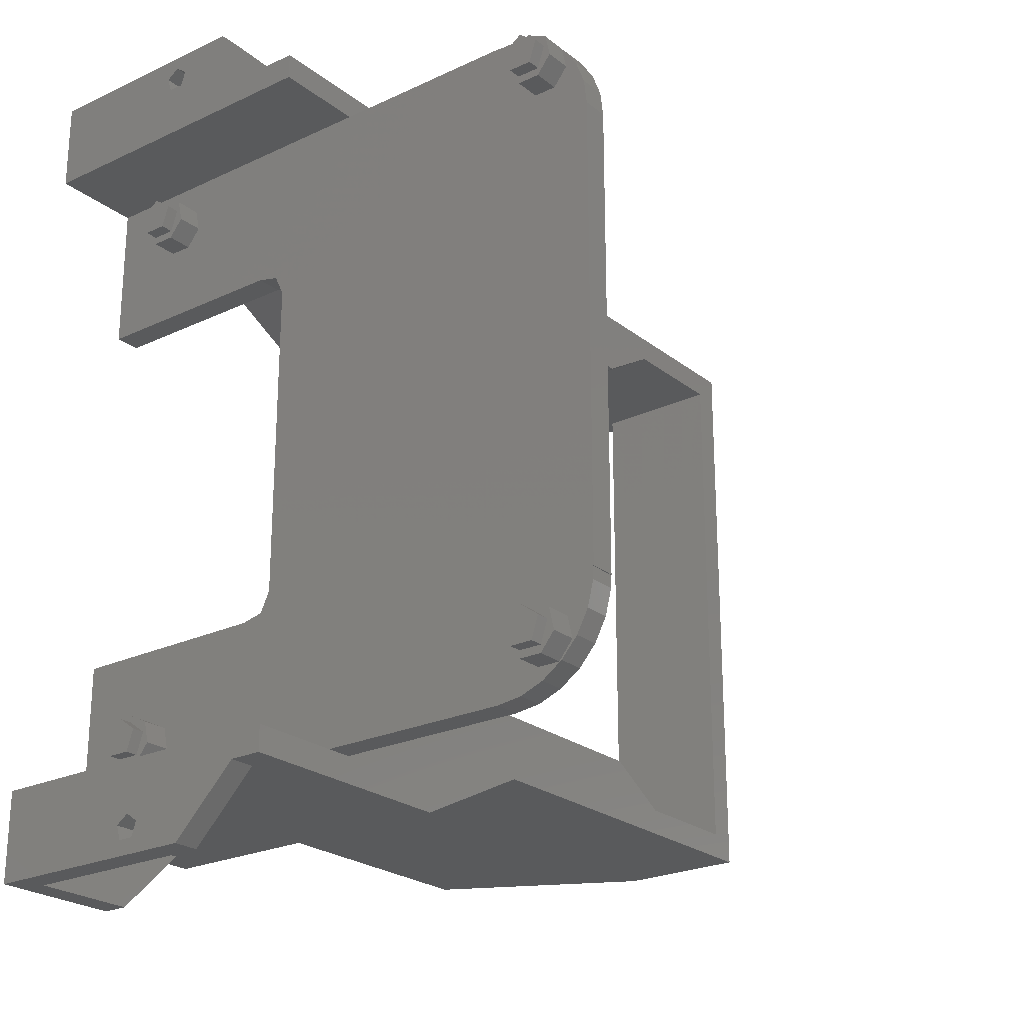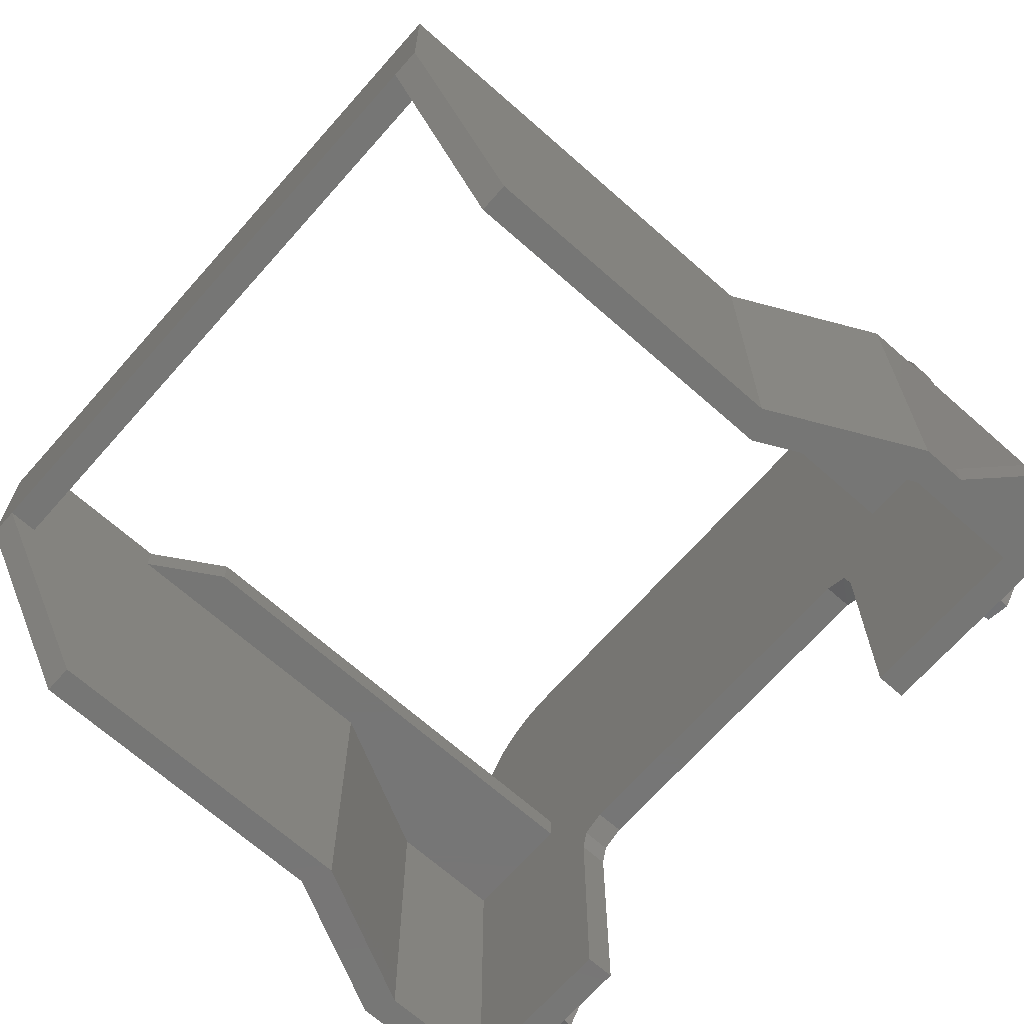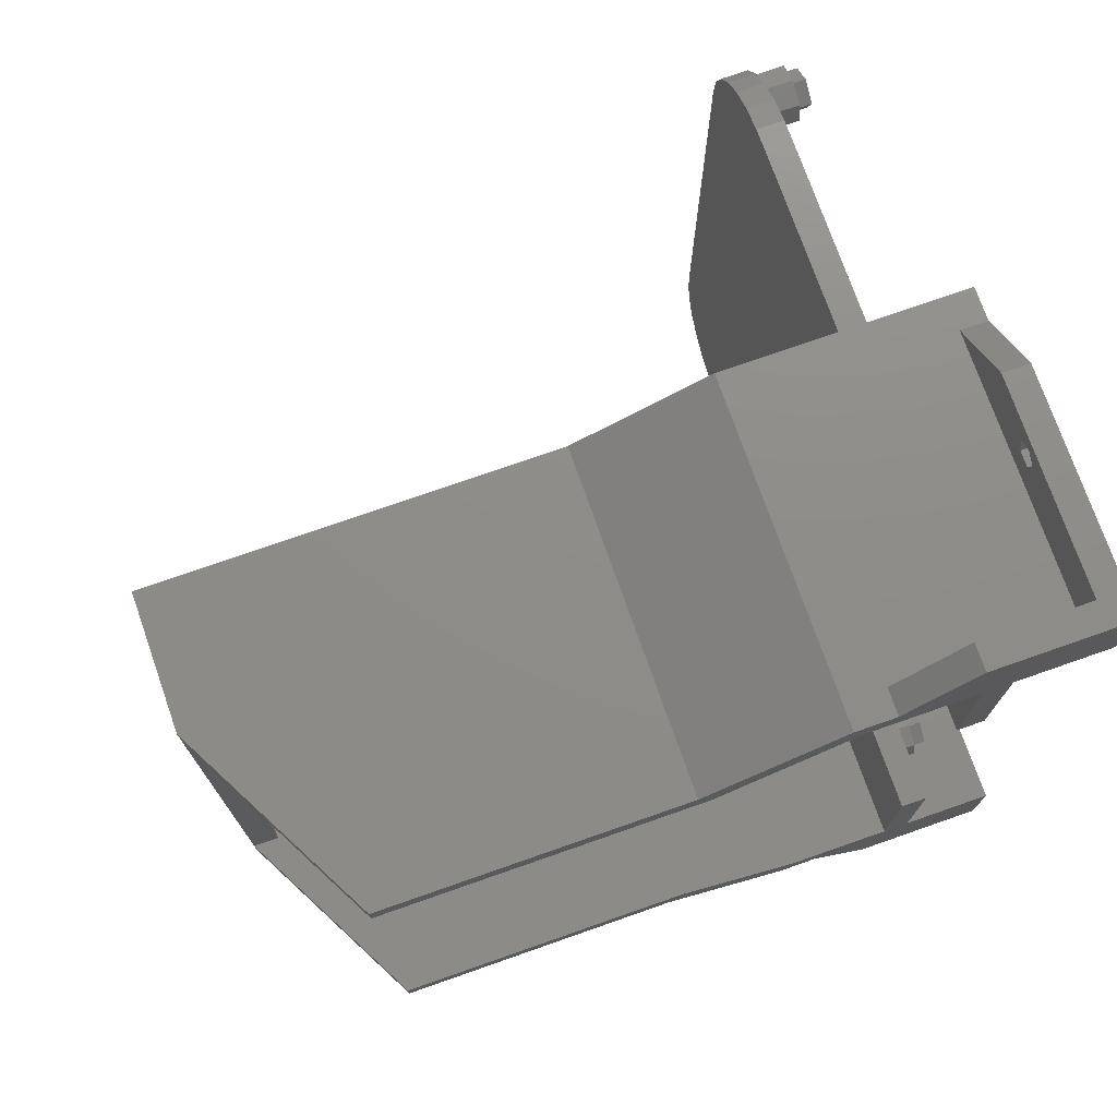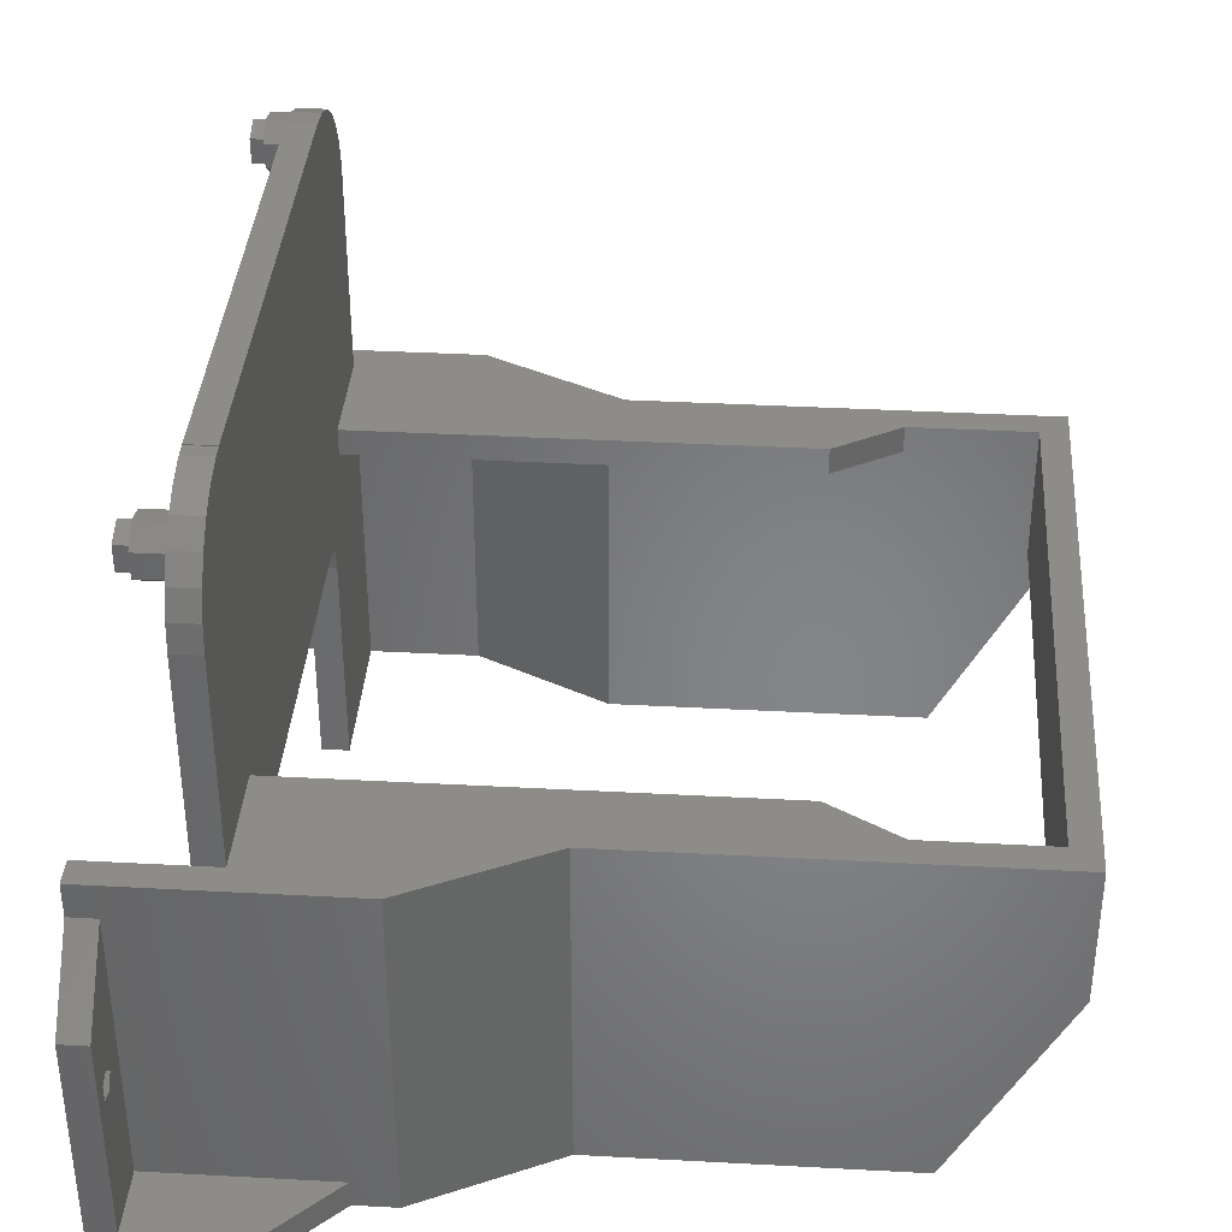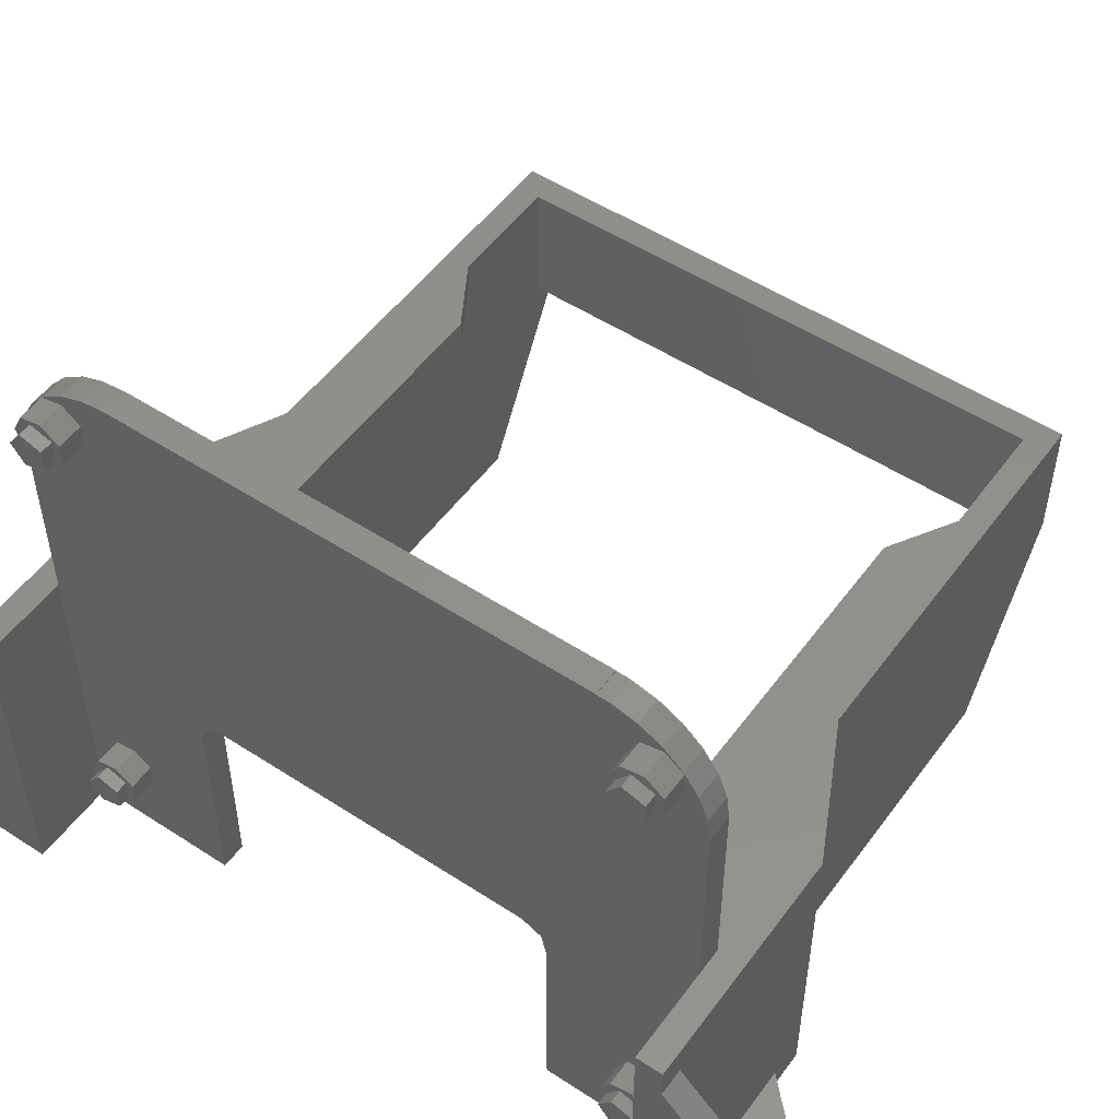
<metadata>
{"format":"stl","ext":"stl","renderer":"f3d","projection":"perspective","resolution":1024,"background":"white","views":[{"elev":-23.8,"azim":-52.0,"up":"+Y"},{"elev":-68.5,"azim":138.5,"up":"+Z"},{"elev":74.4,"azim":160.7,"up":"+Y"},{"elev":37.2,"azim":4.0,"up":"+Z"},{"elev":51.9,"azim":-54.8,"up":"+Z"}]}
</metadata>
<code>
# stl→obj: 266 verts, 540 faces
v -42 28 25
v -33 26 25
v -24 28 25
v -35 26 25
v -42 26 25
v 14 23 25
v 5 21 25
v 14 21 25
v -14 23 25
v 2.776e-15 18 25
v -33 18 25
v -14 -23 6.217e-15
v 8 -21 -3.553e-15
v 8 -23 -3.553e-15
v -15 -21 6.661e-15
v -24 -28 1.066e-14
v -25 -26 1.11e-14
v -27 -28 1.199e-14
v -33 -26 1.465e-14
v -35 -26 1.554e-14
v -42 -28 1.865e-14
v -42 -26 1.865e-14
v 8 21 -3.553e-15
v -14 23 6.217e-15
v 8 23 -3.553e-15
v -15 21 6.661e-15
v -24 28 1.066e-14
v -25 26 1.11e-14
v -27 28 1.199e-14
v -33 26 1.465e-14
v -35 26 1.554e-14
v -42 28 1.865e-14
v -42 26 1.865e-14
v -35 26 40
v -33 26 40
v -25 26 23
v -33 26 23
v -35 26 7.772e-15
v -33 26 7.327e-15
v -40 28 22.5
v -27 28 2
v -42 28 22.5
v -40 28 2
v -42 28 2
v -42 28 1.155e-14
v -27 28 4.885e-15
v 16 23 15
v 16 23 25
v 5 21 23
v -15 21 23
v 14 21 15
v 16 21 15
v 5 -21 25
v 14 -23 25
v 14 -21 25
v -14 -23 25
v 2.776e-15 -18 25
v -33 -18 25
v -24 -28 25
v -33 -26 25
v -42 -28 25
v -35 -26 25
v -42 -26 25
v -25 -26 23
v -33 -26 23
v -33 -26 40
v -35 -26 40
v -35 -26 7.772e-15
v -33 -26 7.327e-15
v -40 -28 22.5
v -42 -28 22.5
v -27 -28 2
v -40 -28 2
v -42 -28 2
v -42 -28 1.155e-14
v -27 -28 4.885e-15
v 16 -23 15
v 16 -23 25
v 14 -21 15
v 16 -21 15
v 5 -21 23
v -15 -21 23
v -33 25.94 40
v -35 25.94 40
v -35 19.91 47.77
v -33 18 48
v -33 19.91 47.77
v -35 18 48
v -35 25.94 40.96
v -33 25.94 40.96
v -33 23.3 45.99
v -35 23.45 45.82
v -35 23.3 45.99
v -35 23.54 45.72
v -33 24.58 44.54
v -35 24.58 44.54
v -33 21.72 47.08
v -35 21.72 47.08
v -35 25.48 42.84
v -33 25.48 42.84
v -35 -18 47.94
v -33 -18 48
v -35 -18 48
v -33 -18 47.94
v -33 -25.77 41.91
v -35 -25.77 41.91
v -33 -18.96 47.94
v -35 -18.96 47.94
v -35 -22.54 46.58
v -33 -23.99 45.3
v -33 -22.54 46.58
v -35 -23.99 45.3
v -35 -25.08 43.72
v -33 -25.08 43.72
v -33 -20.84 47.48
v -35 -20.84 47.48
v -33 12.5 18.5
v -33 18 23
v -33 14.06 17.75
v -33 14.45 16.05
v -33 -12.5 18.5
v -33 -18 23
v -33 -14.06 17.75
v -33 -14.45 16.05
v -33 -14.45 7.327e-15
v -33 14.45 7.327e-15
v -35 -14.45 7.772e-15
v -35 14.45 7.772e-15
v -35 -22.7 8.7
v -35 -14.45 16.05
v -35 -21 8.314
v -35 -21 42.69
v -35 -20.25 44.25
v -35 -24.05 7.618
v -35 -20.25 6.75
v -35 -21 5.186
v -35 -24.05 5.882
v -35 -22.7 42.3
v -35 -24.05 43.38
v -35 -22.7 4.8
v -35 -24.05 45.12
v -35 21.8 8.7
v -35 23.5 8.314
v -35 23.5 42.69
v -35 24.25 44.25
v -35 14.45 16.05
v -35 12.5 18.5
v -35 14.06 17.75
v -35 20.45 7.618
v -35 21.8 42.3
v -35 21.8 4.8
v -35 24.25 6.75
v -35 23.5 5.186
v -35 20.45 5.882
v -35 20.45 43.38
v -35 20.45 45.12
v -35 -12.5 18.5
v -35 -14.06 17.75
v -35 21.8 46.2
v -35 -21 45.81
v -35 -22.7 46.2
v -35 23.5 45.81
v -37 -20.25 44.25
v -37 -21 42.69
v -37 -24.05 43.38
v -37 -24.05 45.12
v -37 -22.7 42.3
v -37 -22.7 46.2
v -37 -20.75 44.25
v -37 -21.79 42.82
v -37 -23.46 43.37
v -37 -23.46 45.13
v -37 -21 45.81
v -37 -21.79 45.68
v -38 -20.75 44.25
v -38 -21.79 42.82
v -38 -23.46 43.37
v -38 -23.46 45.13
v -38 -21.79 45.68
v -37 -20.25 6.75
v -37 -21 5.186
v -37 -24.05 5.882
v -37 -24.05 7.618
v -37 -22.7 4.8
v -37 -22.7 8.7
v -37 -20.75 6.75
v -37 -21.79 5.323
v -37 -23.46 5.868
v -37 -23.46 7.632
v -37 -21 8.314
v -37 -21.79 8.177
v -38 -20.75 6.75
v -38 -21.79 5.323
v -38 -23.46 5.868
v -38 -23.46 7.632
v -38 -21.79 8.177
v -37 24.25 44.25
v -37 23.5 42.69
v -37 20.45 43.38
v -37 20.45 45.12
v -37 21.8 42.3
v -37 21.8 46.2
v -37 23.75 44.25
v -37 22.71 42.82
v -37 21.04 43.37
v -37 21.04 45.13
v -37 23.5 45.81
v -37 22.71 45.68
v -38 23.75 44.25
v -38 22.71 42.82
v -38 21.04 43.37
v -38 21.04 45.13
v -38 22.71 45.68
v -37 24.25 6.75
v -37 23.5 5.186
v -37 20.45 5.882
v -37 20.45 7.618
v -37 21.8 4.8
v -37 21.8 8.7
v -37 23.75 6.75
v -37 22.71 5.323
v -37 21.04 5.868
v -37 21.04 7.632
v -37 23.5 8.314
v -37 22.71 8.177
v -38 23.75 6.75
v -38 22.71 5.323
v -38 21.04 5.868
v -38 21.04 7.632
v -38 22.71 8.177
v -42 33 1.155e-14
v -42 33 2
v -32 33 2
v -40 33 2
v -32 33 7.105e-15
v -42 33 17.5
v -40 33 17.5
v -32 -33 7.105e-15
v -42 -33 1.155e-14
v -42 -33 2
v -32 -33 2
v -40 -33 2
v -40 -33 17.5
v -42 -33 17.5
v -40 32 12.5
v -40 31.31 13.45
v -40 30.19 13.09
v -40 30.19 11.91
v -40 31.31 11.55
v -42 32 12.5
v -42 31.31 11.55
v -42 30.19 11.91
v -42 31.31 13.45
v -42 30.19 13.09
v -42 -30 12.5
v -42 -30.69 11.55
v -42 -31.81 11.91
v -42 -30.69 13.45
v -42 -31.81 13.09
v -40 -30 12.5
v -40 -30.69 13.45
v -40 -31.81 13.09
v -40 -30.69 11.55
v -40 -31.81 11.91
v 1.887e-15 18 23
v 1.887e-15 -18 23
f 1 2 3
f 2 1 4
f 4 1 5
f 6 7 8
f 9 7 6
f 9 10 7
f 11 3 2
f 3 11 9
f 9 11 10
f 12 13 14
f 12 15 13
f 16 15 12
f 16 17 15
f 18 17 16
f 18 19 17
f 18 20 19
f 21 20 18
f 20 21 22
f 23 24 25
f 26 24 23
f 26 27 24
f 28 27 26
f 28 29 27
f 30 29 28
f 31 29 30
f 32 31 33
f 31 32 29
f 2 34 35
f 34 2 4
f 30 36 37
f 36 30 28
f 30 38 31
f 38 30 39
f 33 4 5
f 4 33 31
f 33 1 32
f 1 33 5
f 3 40 1
f 3 41 40
f 27 41 3
f 41 27 29
f 1 40 42
f 40 41 43
f 1 42 44
f 1 44 32
f 45 29 32
f 29 45 46
f 9 27 3
f 27 9 24
f 47 6 48
f 6 47 9
f 25 9 47
f 9 25 24
f 26 49 50
f 49 26 23
f 49 23 51
f 51 23 52
f 49 8 7
f 8 49 51
f 28 50 36
f 50 28 26
f 53 54 55
f 53 56 54
f 57 56 53
f 58 56 57
f 58 59 56
f 60 59 58
f 61 60 62
f 61 62 63
f 60 61 59
f 64 19 65
f 19 64 17
f 62 66 67
f 66 62 60
f 68 19 20
f 19 68 69
f 62 22 63
f 22 62 20
f 21 63 22
f 63 21 61
f 70 61 71
f 61 70 59
f 72 70 73
f 70 72 59
f 16 72 18
f 72 16 59
f 61 21 74
f 71 61 74
f 18 75 21
f 75 18 76
f 16 56 59
f 56 16 12
f 77 54 56
f 54 77 78
f 14 56 12
f 56 14 77
f 13 79 80
f 79 13 15
f 55 81 53
f 79 81 55
f 15 81 79
f 81 15 82
f 82 17 64
f 17 82 15
f 77 13 80
f 13 77 14
f 52 25 47
f 25 52 23
f 34 83 35
f 83 34 84
f 85 86 87
f 86 85 88
f 83 89 90
f 89 83 84
f 91 92 93
f 91 94 92
f 95 94 91
f 94 95 96
f 93 97 91
f 97 93 98
f 98 87 97
f 87 98 85
f 90 99 100
f 99 90 89
f 100 96 95
f 96 100 99
f 101 102 103
f 102 101 104
f 67 105 106
f 105 67 66
f 101 107 104
f 107 101 108
f 109 110 111
f 110 109 112
f 113 110 112
f 110 113 114
f 106 114 113
f 114 106 105
f 108 115 107
f 115 108 116
f 116 111 115
f 111 116 109
f 115 104 107
f 111 104 115
f 104 111 66
f 66 111 110
f 66 110 114
f 66 114 105
f 104 66 58
f 58 66 60
f 90 100 83
f 83 2 35
f 95 83 100
f 83 95 86
f 86 95 91
f 86 91 97
f 86 97 87
f 83 86 11
f 83 11 2
f 58 11 86
f 11 117 118
f 118 119 120
f 118 117 119
f 11 58 117
f 117 58 121
f 104 86 102
f 58 86 104
f 122 121 58
f 121 122 123
f 123 122 124
f 65 124 122
f 124 65 19
f 124 19 125
f 125 19 69
f 120 30 37
f 120 37 118
f 126 30 120
f 30 126 39
f 88 102 86
f 102 88 103
f 68 125 69
f 125 68 127
f 128 39 126
f 39 128 38
f 129 130 131
f 130 132 133
f 130 129 62
f 130 62 132
f 62 129 134
f 67 132 62
f 135 130 127
f 130 133 101
f 131 130 135
f 127 136 135
f 68 136 127
f 20 134 137
f 132 67 138
f 106 138 67
f 138 106 139
f 136 68 140
f 20 140 68
f 140 20 137
f 134 20 62
f 113 139 106
f 139 113 141
f 142 4 143
f 4 144 145
f 146 4 142
f 147 4 148
f 146 142 149
f 4 150 144
f 151 31 38
f 31 152 4
f 143 4 152
f 145 89 84
f 4 84 34
f 4 145 84
f 89 145 99
f 31 153 152
f 31 151 153
f 128 151 38
f 128 149 154
f 4 147 150
f 150 147 155
f 88 155 147
f 151 128 154
f 149 128 146
f 4 146 148
f 155 88 156
f 156 88 85
f 157 88 147
f 101 157 158
f 101 158 130
f 157 101 88
f 88 101 103
f 99 145 96
f 96 145 94
f 159 93 92
f 159 98 93
f 85 159 156
f 159 85 98
f 101 133 108
f 160 108 133
f 108 160 116
f 160 109 116
f 161 109 160
f 161 112 109
f 141 112 161
f 112 141 113
f 162 92 94
f 132 163 133
f 163 132 164
f 165 141 166
f 141 165 139
f 167 132 138
f 132 167 164
f 168 141 161
f 141 168 166
f 164 169 163
f 164 170 169
f 167 170 164
f 167 171 170
f 171 165 172
f 165 171 167
f 169 173 163
f 174 173 169
f 174 168 173
f 172 168 174
f 172 166 168
f 166 172 165
f 165 138 139
f 138 165 167
f 133 173 160
f 173 133 163
f 173 161 160
f 161 173 168
f 170 175 169
f 175 170 176
f 177 172 178
f 172 177 171
f 177 170 171
f 170 177 176
f 176 179 175
f 177 179 176
f 179 177 178
f 169 179 174
f 179 169 175
f 179 172 174
f 172 179 178
f 136 180 135
f 180 136 181
f 182 134 183
f 134 182 137
f 184 136 140
f 136 184 181
f 185 134 129
f 134 185 183
f 181 186 180
f 181 187 186
f 184 187 181
f 184 188 187
f 188 182 189
f 182 188 184
f 186 190 180
f 191 190 186
f 191 185 190
f 189 185 191
f 189 183 185
f 183 189 182
f 182 140 137
f 140 182 184
f 135 190 131
f 190 135 180
f 190 129 131
f 129 190 185
f 187 192 186
f 192 187 193
f 194 189 195
f 189 194 188
f 194 187 188
f 187 194 193
f 193 196 192
f 194 196 193
f 196 194 195
f 186 196 191
f 196 186 192
f 196 189 191
f 189 196 195
f 144 197 145
f 197 144 198
f 199 156 200
f 156 199 155
f 201 144 150
f 144 201 198
f 202 156 159
f 156 202 200
f 198 203 197
f 198 204 203
f 201 204 198
f 201 205 204
f 205 199 206
f 199 205 201
f 203 207 197
f 208 207 203
f 208 202 207
f 206 202 208
f 206 200 202
f 200 206 199
f 199 150 155
f 150 199 201
f 94 207 162
f 197 94 145
f 94 197 207
f 207 92 162
f 202 92 207
f 92 202 159
f 204 209 203
f 209 204 210
f 211 206 212
f 206 211 205
f 211 204 205
f 204 211 210
f 210 213 209
f 211 213 210
f 213 211 212
f 203 213 208
f 213 203 209
f 213 206 208
f 206 213 212
f 153 214 152
f 214 153 215
f 216 149 217
f 149 216 154
f 218 153 151
f 153 218 215
f 219 149 142
f 149 219 217
f 215 220 214
f 215 221 220
f 218 221 215
f 218 222 221
f 222 216 223
f 216 222 218
f 220 224 214
f 225 224 220
f 225 219 224
f 223 219 225
f 223 217 219
f 217 223 216
f 216 151 154
f 151 216 218
f 152 224 143
f 224 152 214
f 224 142 143
f 142 224 219
f 221 226 220
f 226 221 227
f 228 223 229
f 223 228 222
f 228 221 222
f 221 228 227
f 227 230 226
f 228 230 227
f 230 228 229
f 220 230 225
f 230 220 226
f 230 223 225
f 223 230 229
f 128 120 146
f 120 128 126
f 124 158 123
f 158 124 130
f 146 119 148
f 119 146 120
f 147 119 117
f 119 147 148
f 158 121 123
f 121 158 157
f 157 117 121
f 117 157 147
f 124 127 130
f 127 124 125
f 32 231 45
f 231 32 232
f 232 32 44
f 43 233 234
f 233 43 41
f 235 234 233
f 234 231 232
f 234 235 231
f 234 236 237
f 236 234 232
f 41 235 233
f 29 235 41
f 235 29 46
f 45 235 46
f 235 45 231
f 75 238 239
f 238 75 76
f 239 21 75
f 21 239 74
f 74 239 240
f 241 18 72
f 238 18 241
f 18 238 76
f 73 241 72
f 241 73 242
f 240 243 244
f 240 242 243
f 239 242 240
f 238 242 239
f 242 238 241
f 237 42 40
f 42 237 236
f 237 245 234
f 237 246 245
f 237 247 246
f 247 40 248
f 40 247 237
f 249 234 245
f 43 249 248
f 249 43 234
f 43 248 40
f 232 250 236
f 232 251 250
f 44 251 232
f 42 252 44
f 251 44 252
f 253 236 250
f 254 236 253
f 254 42 236
f 252 42 254
f 74 255 71
f 74 256 255
f 240 256 74
f 244 257 240
f 256 240 257
f 258 71 255
f 244 258 259
f 258 244 71
f 257 244 259
f 244 70 71
f 70 244 243
f 70 260 73
f 70 261 260
f 243 261 70
f 261 243 262
f 263 73 260
f 242 263 264
f 243 264 262
f 263 242 73
f 242 264 243
f 256 260 255
f 260 256 263
f 264 259 262
f 259 264 257
f 256 264 263
f 264 256 257
f 259 261 262
f 261 259 258
f 255 261 258
f 261 255 260
f 251 245 250
f 245 251 249
f 248 254 247
f 254 248 252
f 251 248 249
f 248 251 252
f 250 246 253
f 246 250 245
f 254 246 247
f 246 254 253
f 265 50 49
f 118 50 265
f 118 36 50
f 36 118 37
f 265 7 10
f 7 265 49
f 118 10 11
f 10 118 265
f 65 122 64
f 82 266 81
f 266 82 122
f 64 122 82
f 81 57 53
f 57 81 266
f 57 122 58
f 122 57 266
f 78 47 48
f 47 78 77
f 6 78 48
f 78 6 54
f 79 52 80
f 52 79 51
f 52 47 77
f 52 77 80
f 79 8 51
f 8 79 55
f 8 55 54
f 8 54 6

</code>
